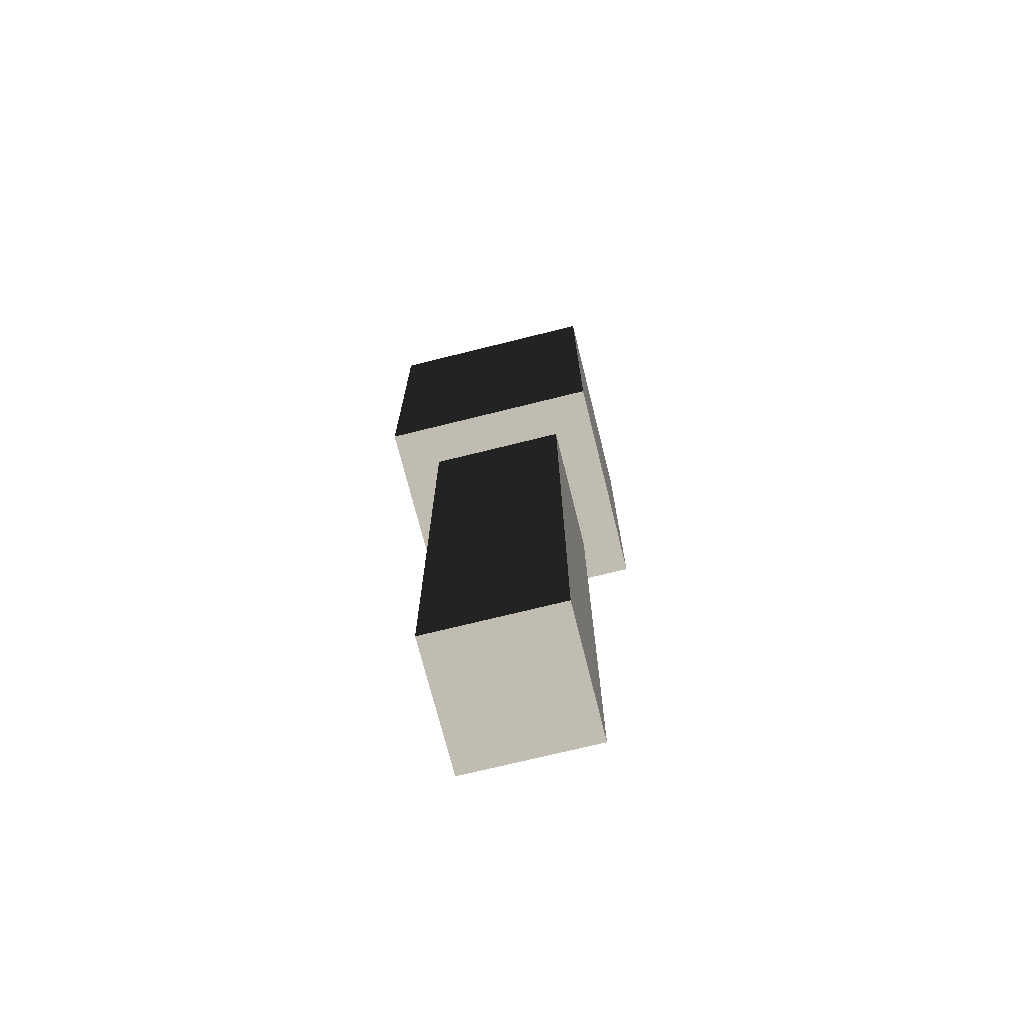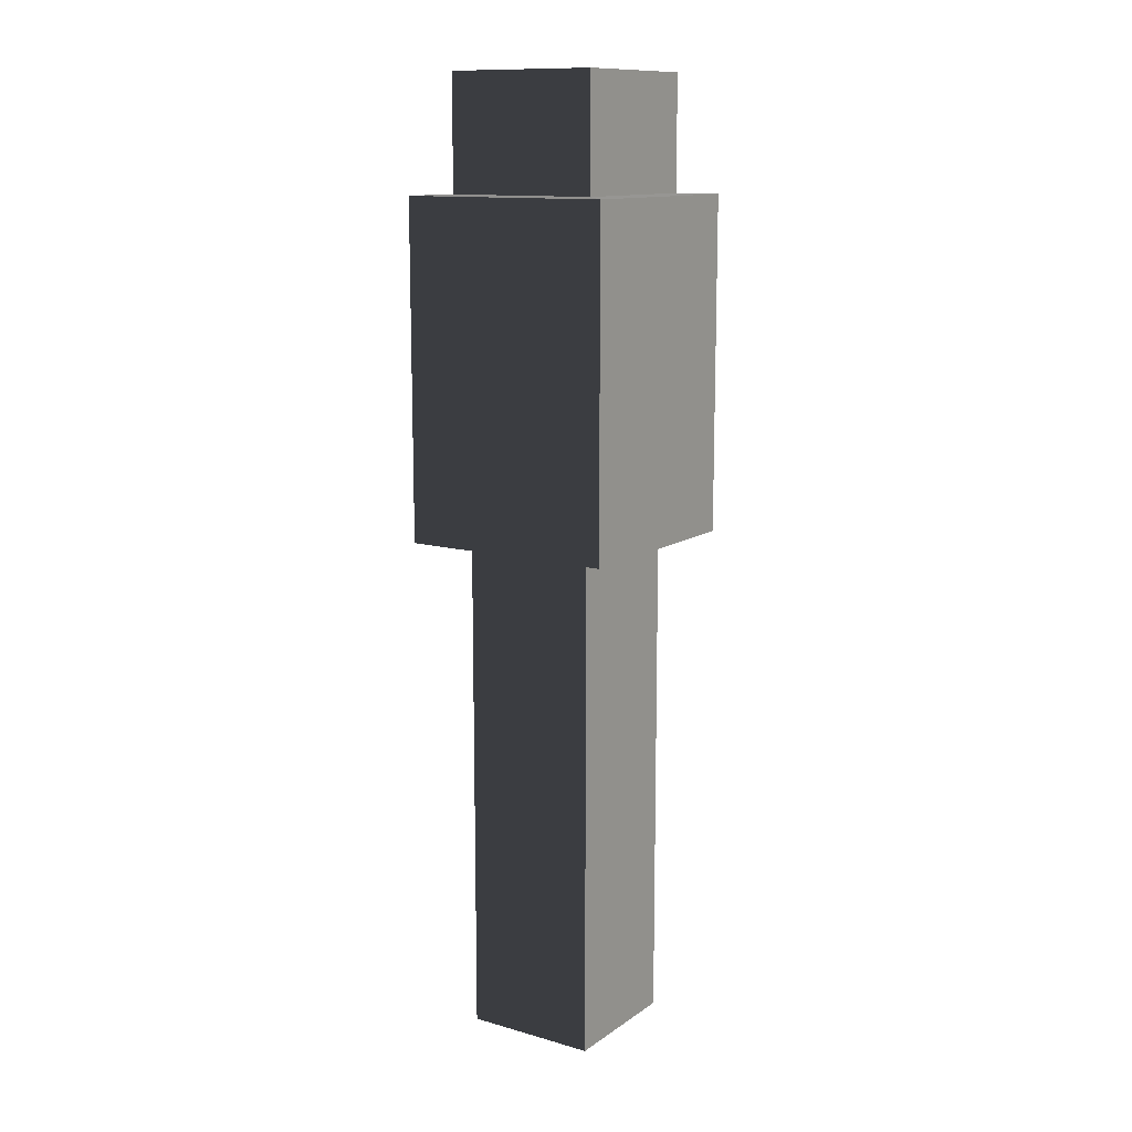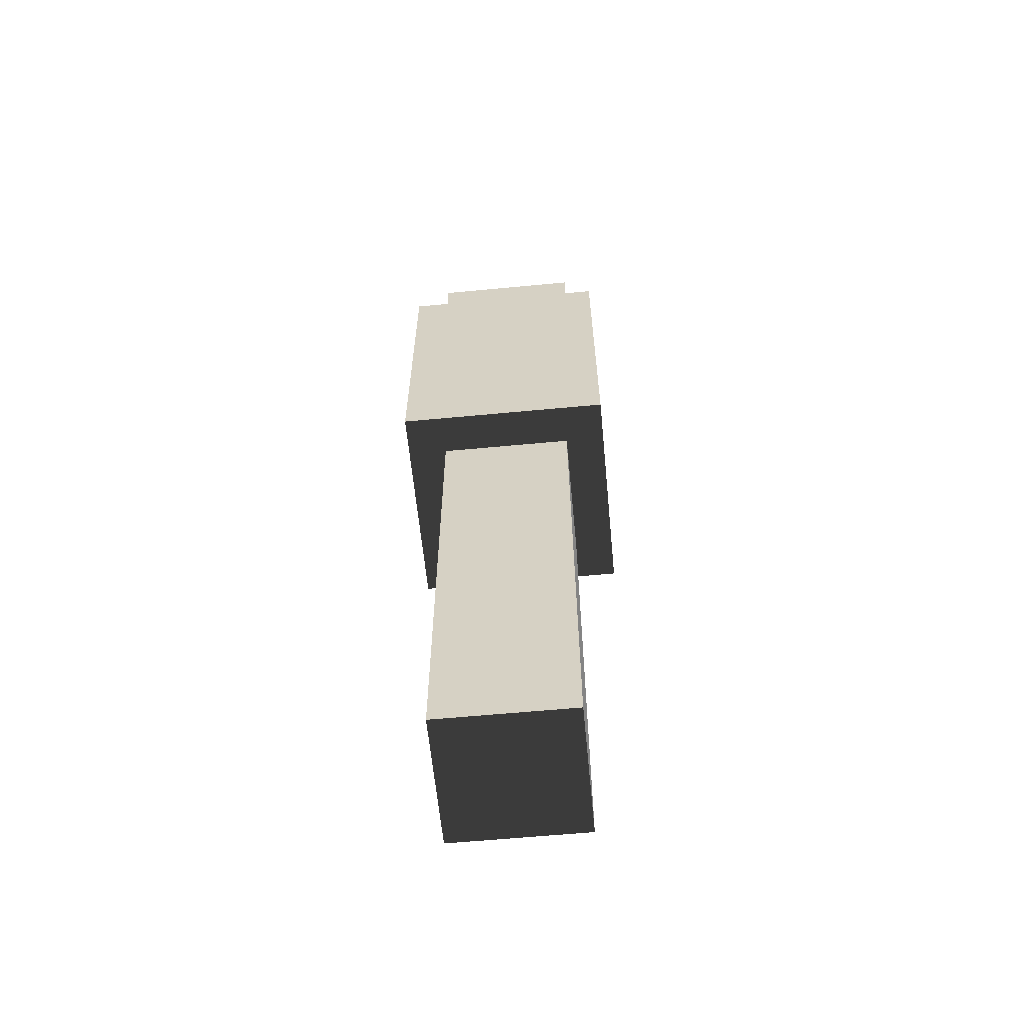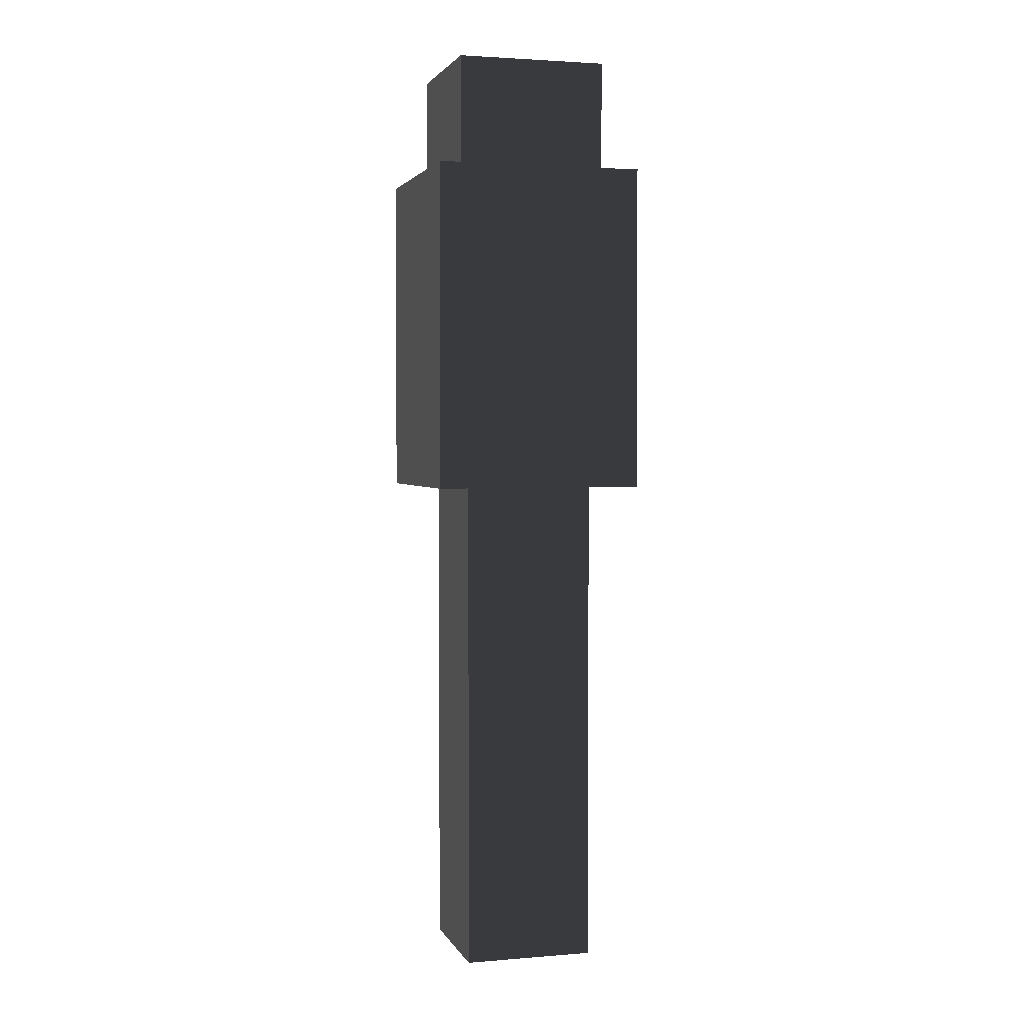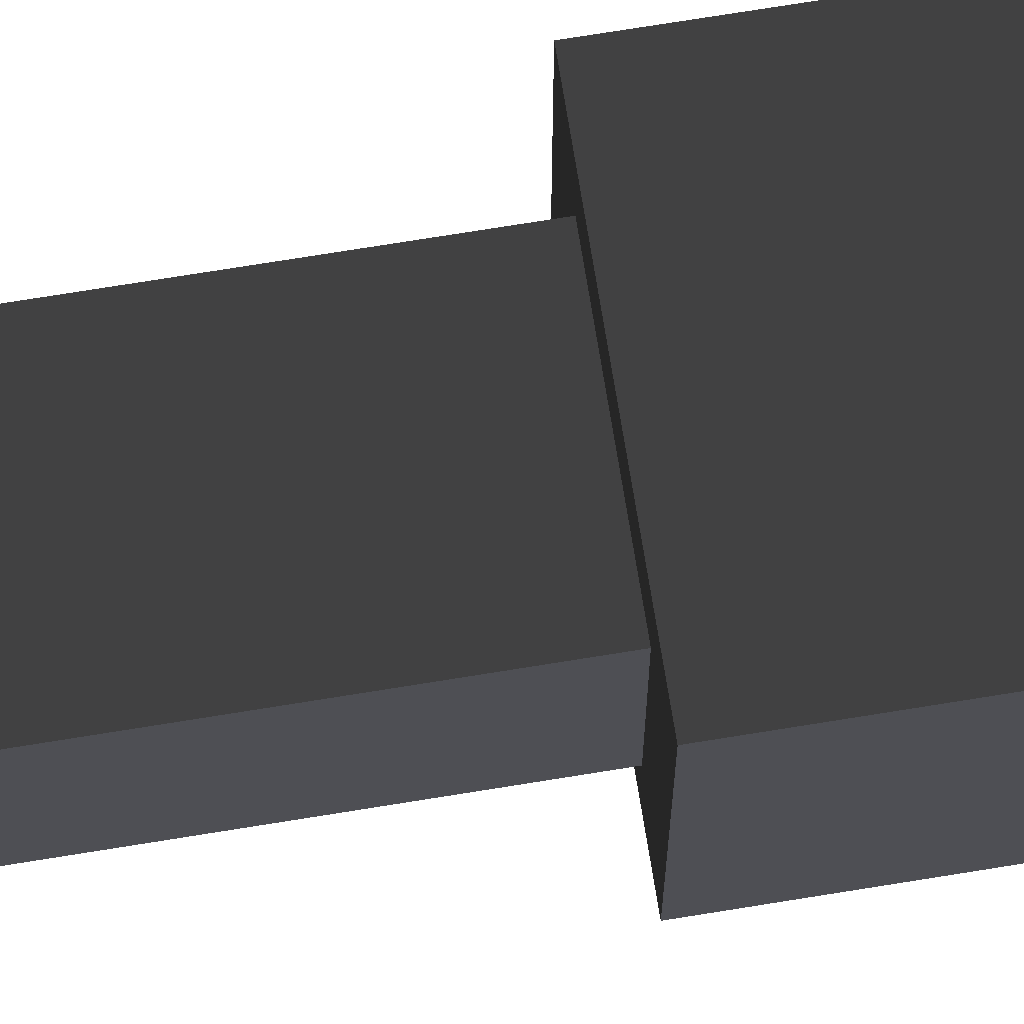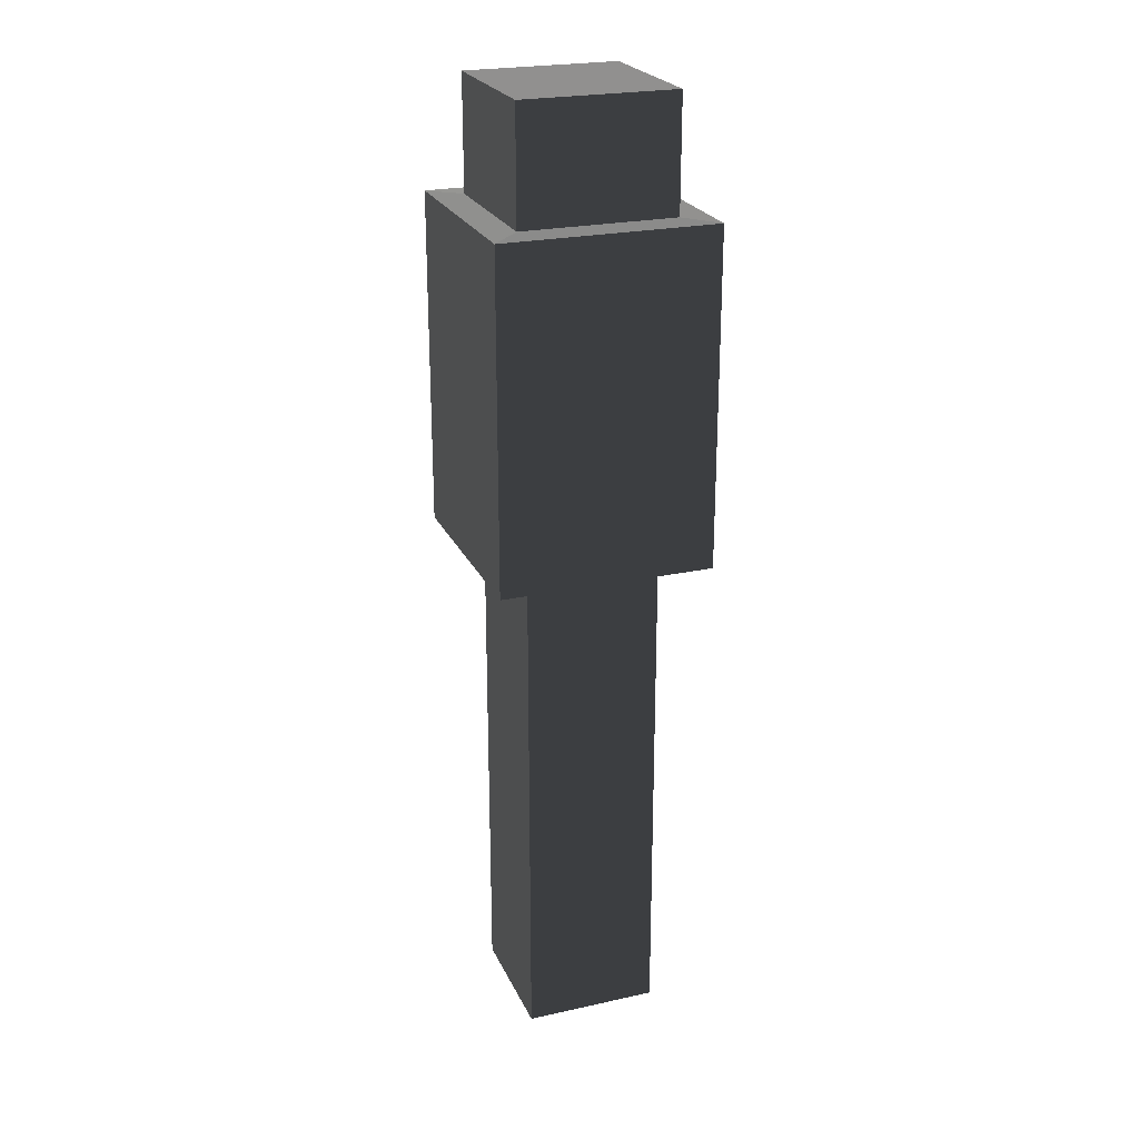
<metadata>
{"format":"obj","ext":"obj","renderer":"f3d","projection":"perspective","resolution":1024,"background":"white","views":[{"elev":-71.7,"azim":14.0,"up":"+Z"},{"elev":12.4,"azim":-146.6,"up":"+Z"},{"elev":-61.4,"azim":95.5,"up":"+Z"},{"elev":2.5,"azim":164.2,"up":"+Z"},{"elev":73.1,"azim":-99.2,"up":"+Y"},{"elev":23.9,"azim":160.0,"up":"+Z"}]}
</metadata>
<code>
v -0.03584 -0.4352 -2.821
v -0.03584 0.4352 -2.821
v -0.03584 0.4352 0.4865
v -0.03584 -0.4352 0.4865
v -0.03584 0.4352 -2.821
v 0.8346 0.4352 -2.821
v 0.8346 0.4352 0.4865
v -0.03584 0.4352 0.4865
v 0.8346 0.4352 -2.821
v 0.8346 -0.4352 -2.821
v 0.8346 -0.4352 0.4865
v 0.8346 0.4352 0.4865
v 0.8346 -0.4352 -2.821
v -0.03584 -0.4352 -2.821
v -0.03584 -0.4352 0.4865
v 0.8346 -0.4352 0.4865
v -0.03584 0.4352 -2.821
v -0.03584 -0.4352 -2.821
v 0.8346 -0.4352 -2.821
v 0.8346 0.4352 -2.821
v 0.8346 -0.4352 0.4865
v 1.096 -0.6963 0.4865
v 1.096 0.6963 0.4865
v 0.8346 0.4352 0.4865
v -0.03584 -0.4352 0.4865
v -0.297 -0.6963 0.4865
v -0.03584 0.4352 0.4865
v -0.297 0.6963 0.4865
v -0.297 -0.6963 0.4865
v -0.297 -0.6963 2.662
v 1.096 -0.6963 2.662
v 1.096 -0.6963 0.4865
v 1.096 0.6963 2.662
v 0.9007 0.5014 2.669
v -0.102 0.5014 2.669
v -0.297 0.6963 2.662
v 1.096 0.6963 0.4865
v 1.096 0.6963 2.662
v -0.297 0.6963 2.662
v -0.297 0.6963 0.4865
v 1.096 -0.6963 0.4865
v 1.096 -0.6963 2.662
v 1.096 0.6963 2.662
v 1.096 0.6963 0.4865
v -0.297 0.6963 0.4865
v -0.297 0.6963 2.662
v -0.297 -0.6963 2.662
v -0.297 -0.6963 0.4865
v 0.9007 -0.5014 2.669
v 0.9007 -0.5014 3.407
v 0.9007 0.5014 3.407
v 0.9007 0.5014 2.669
v 1.096 -0.6963 2.662
v 0.9007 -0.5014 2.669
v 0.9007 0.5014 2.669
v 1.096 0.6963 2.662
v -0.297 0.6963 2.662
v -0.102 0.5014 2.669
v -0.102 -0.5014 2.669
v -0.297 -0.6963 2.662
v -0.297 -0.6963 2.662
v -0.102 -0.5014 2.669
v 0.9007 -0.5014 2.669
v 1.096 -0.6963 2.662
v 0.9007 0.5014 3.407
v 0.9007 -0.5014 3.407
v -0.102 -0.5014 3.407
v -0.102 0.5014 3.407
v -0.102 0.5014 2.669
v -0.102 0.5014 3.407
v -0.102 -0.5014 3.407
v -0.102 -0.5014 2.669
v -0.102 -0.5014 2.669
v -0.102 -0.5014 3.407
v 0.9007 -0.5014 3.407
v 0.9007 -0.5014 2.669
v 0.9007 0.5014 2.669
v 0.9007 0.5014 3.407
v -0.102 0.5014 3.407
v -0.102 0.5014 2.669
g Asian_pole_(4)_499_30
f 1 3 2
f 1 4 3
f 5 7 6
f 5 8 7
f 9 11 10
f 9 12 11
f 13 15 14
f 13 16 15
f 17 19 18
f 17 20 19
f 21 23 22
f 21 24 23
f 25 21 22
f 25 22 26
f 27 25 26
f 27 26 28
f 24 28 23
f 24 27 28
f 29 31 30
f 29 32 31
f 33 35 34
f 33 36 35
f 37 39 38
f 37 40 39
f 41 43 42
f 41 44 43
f 45 47 46
f 45 48 47
f 49 51 50
f 49 52 51
f 53 55 54
f 53 56 55
f 57 59 58
f 57 60 59
f 61 63 62
f 61 64 63
f 65 67 66
f 65 68 67
f 69 71 70
f 69 72 71
f 73 75 74
f 73 76 75
f 77 79 78
f 77 80 79

</code>
